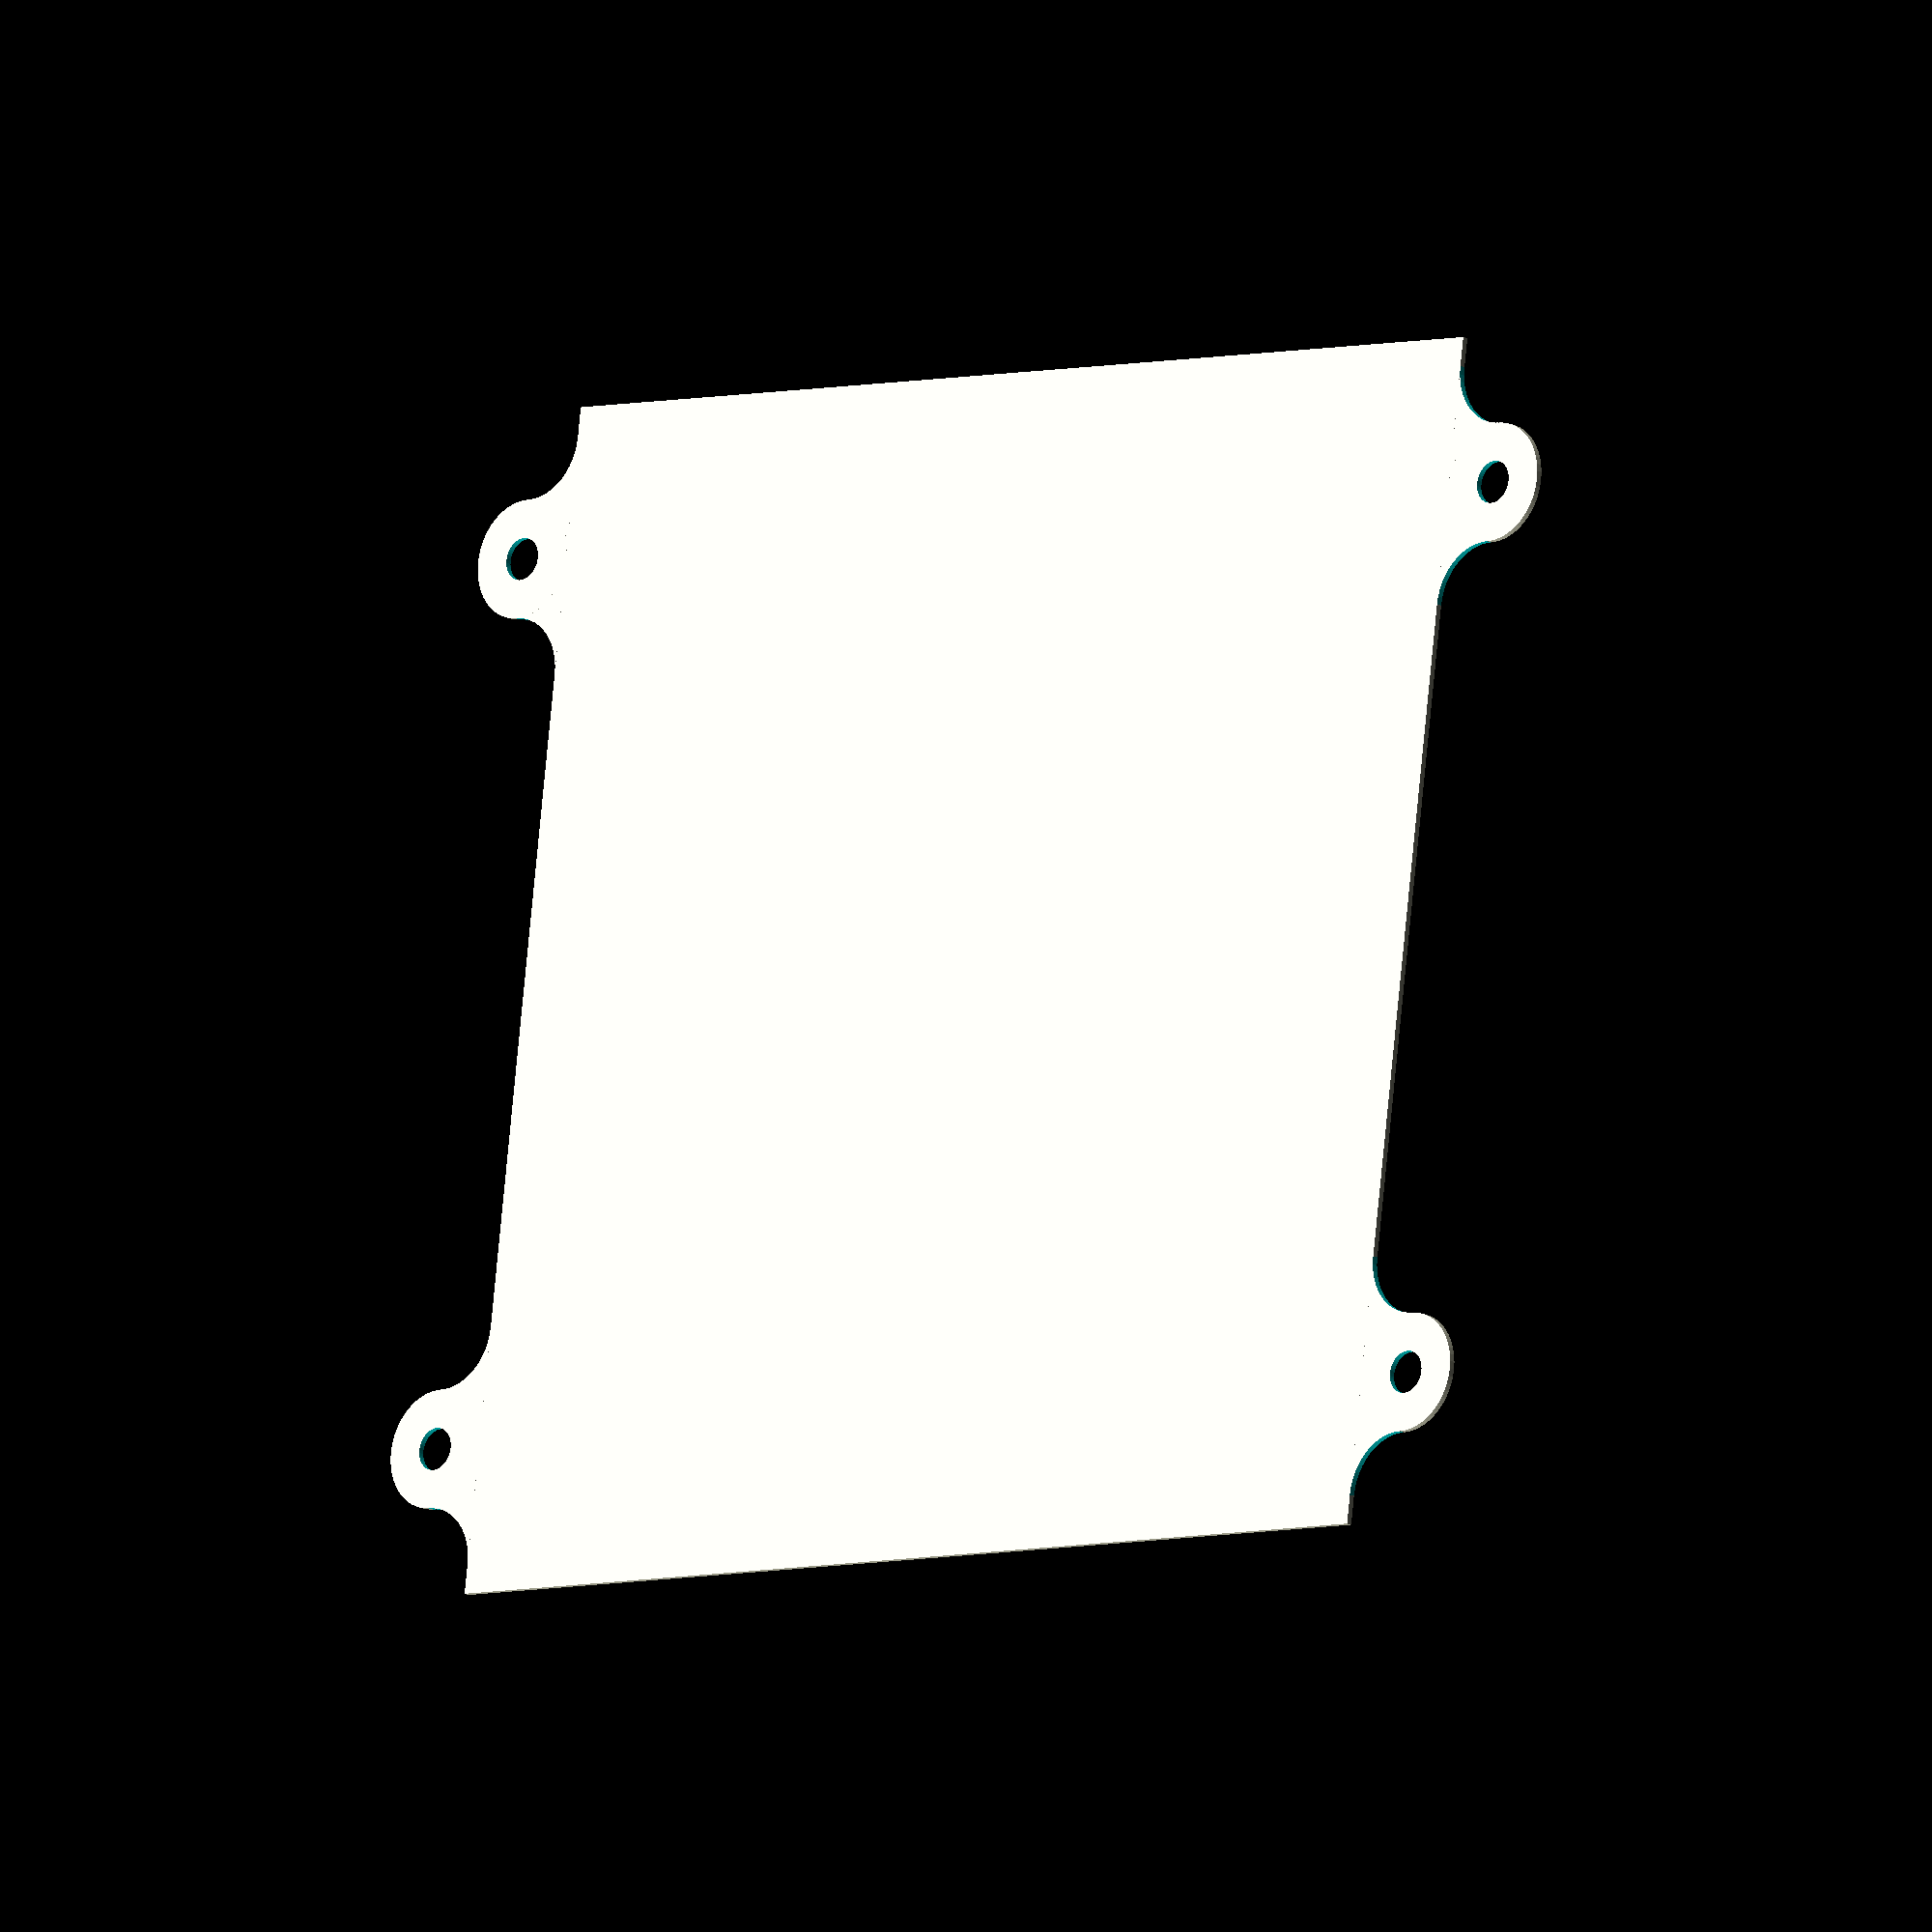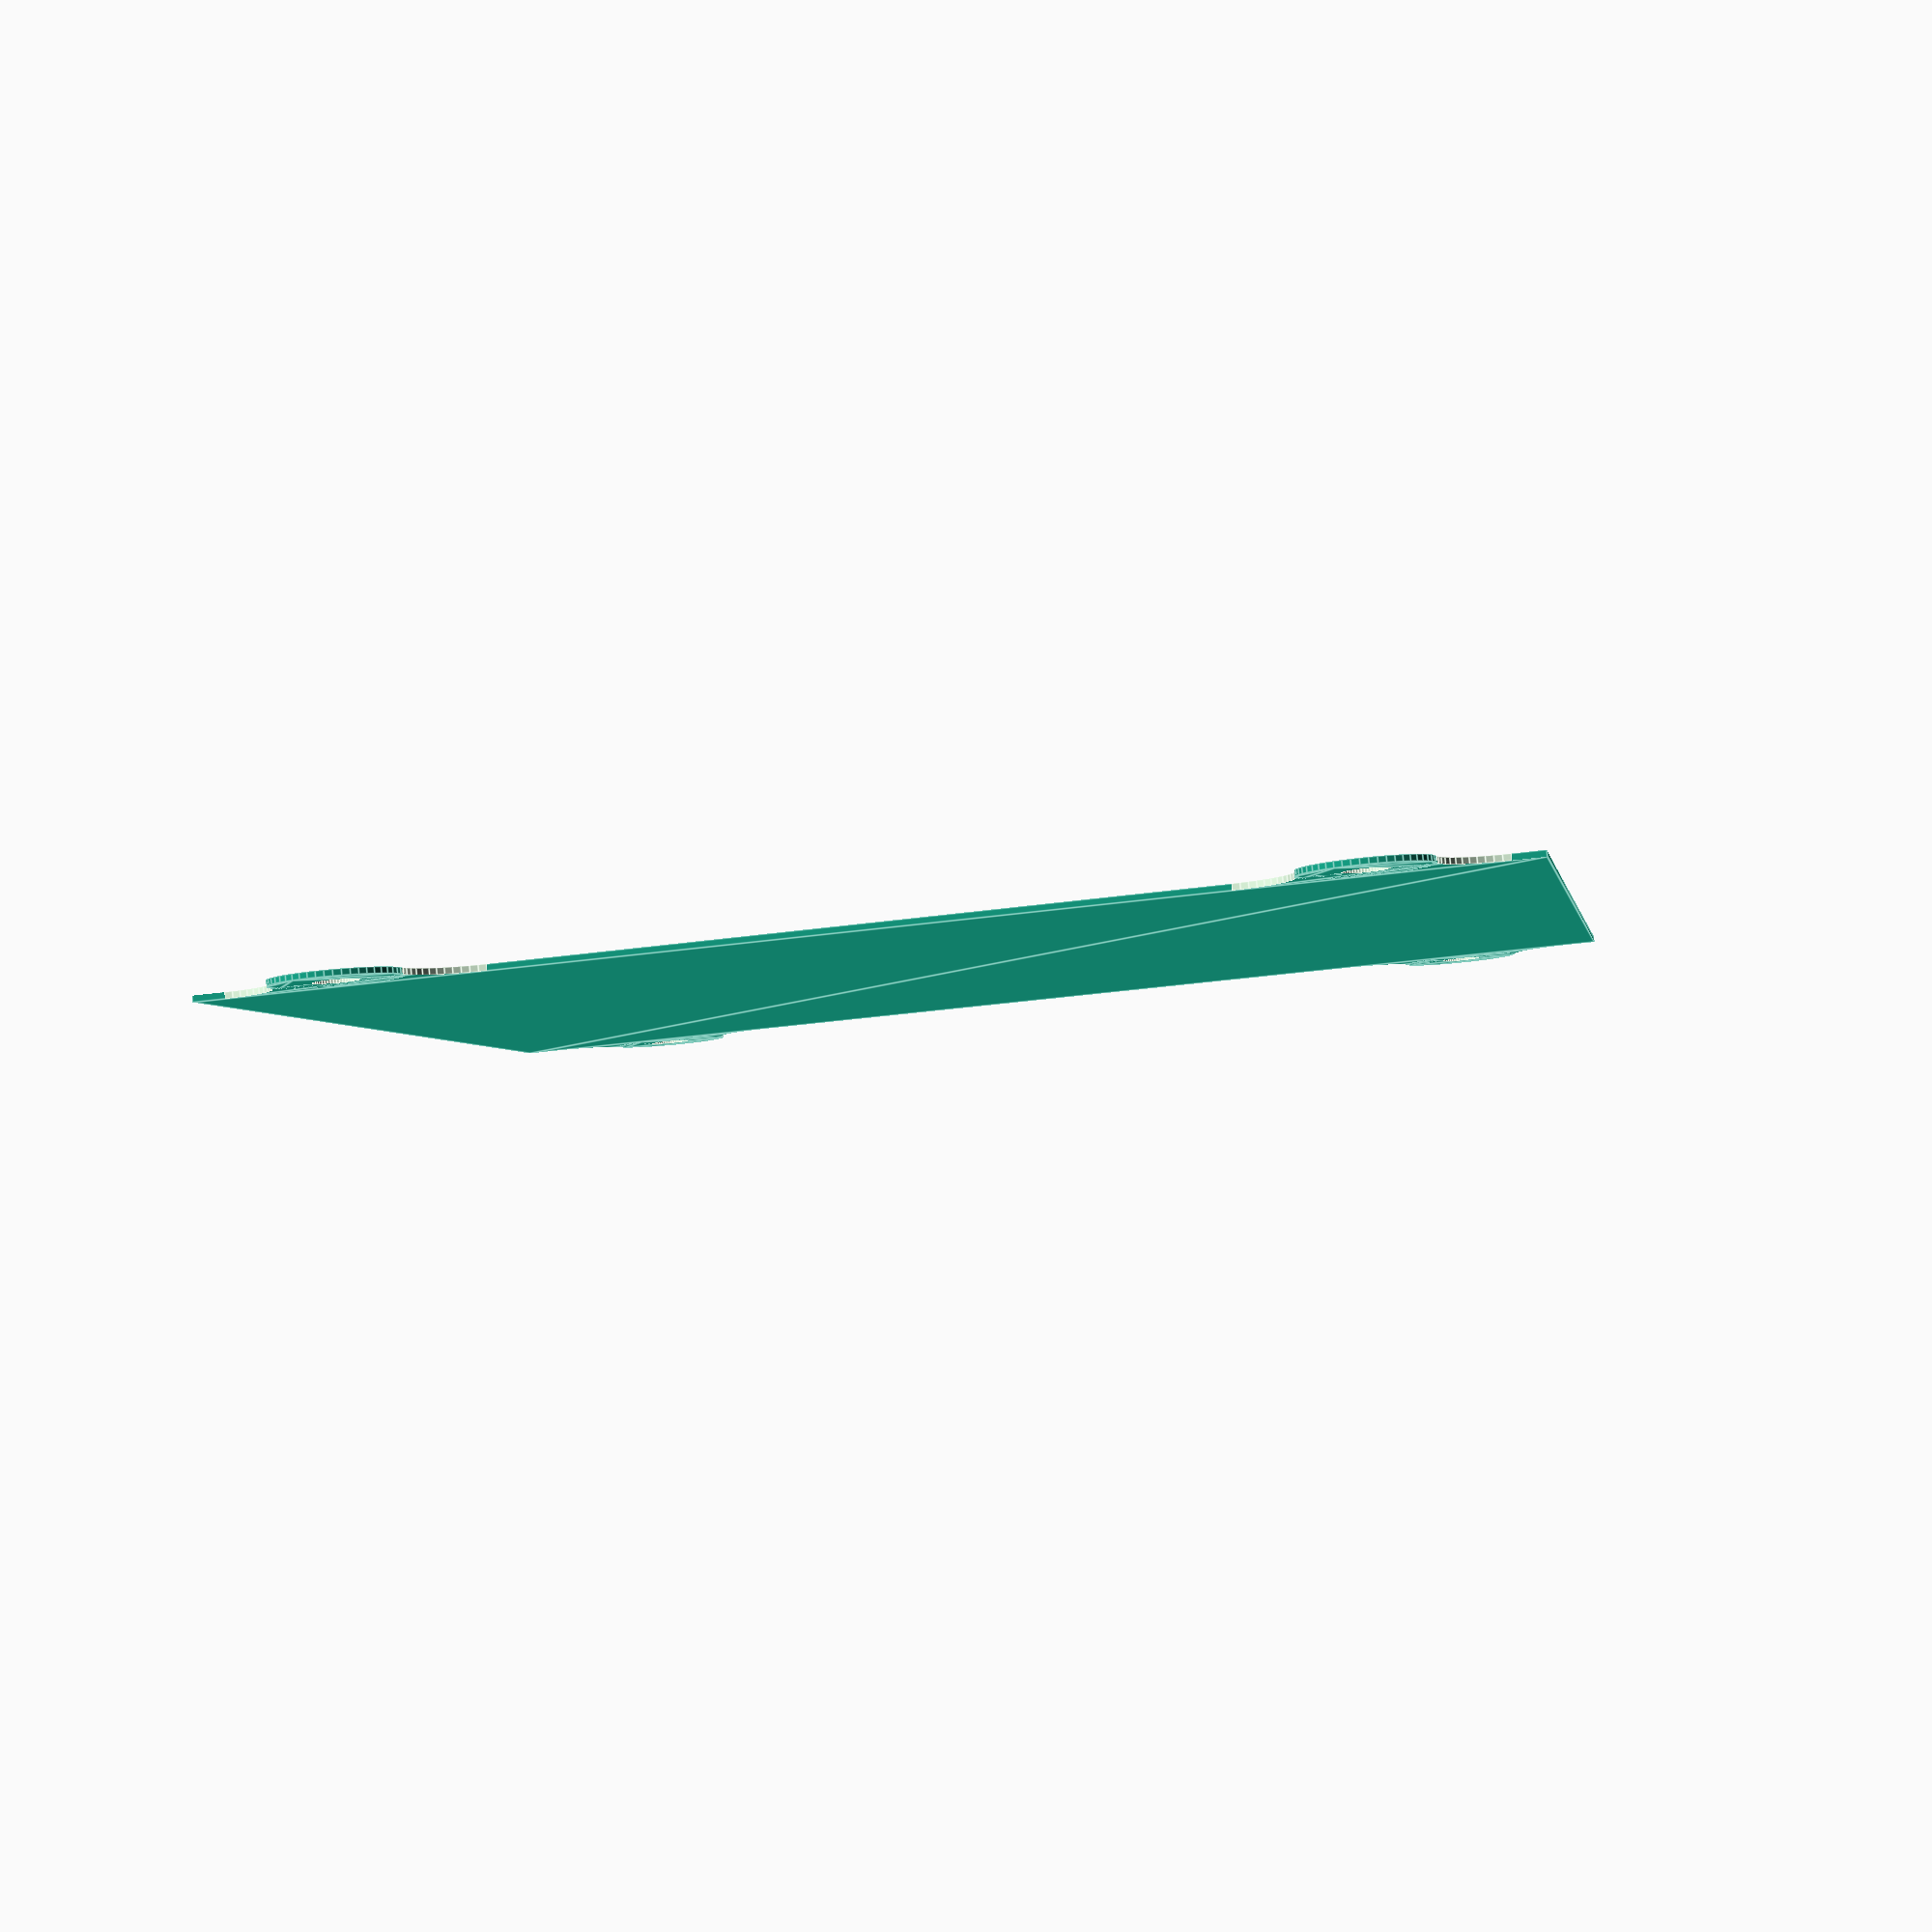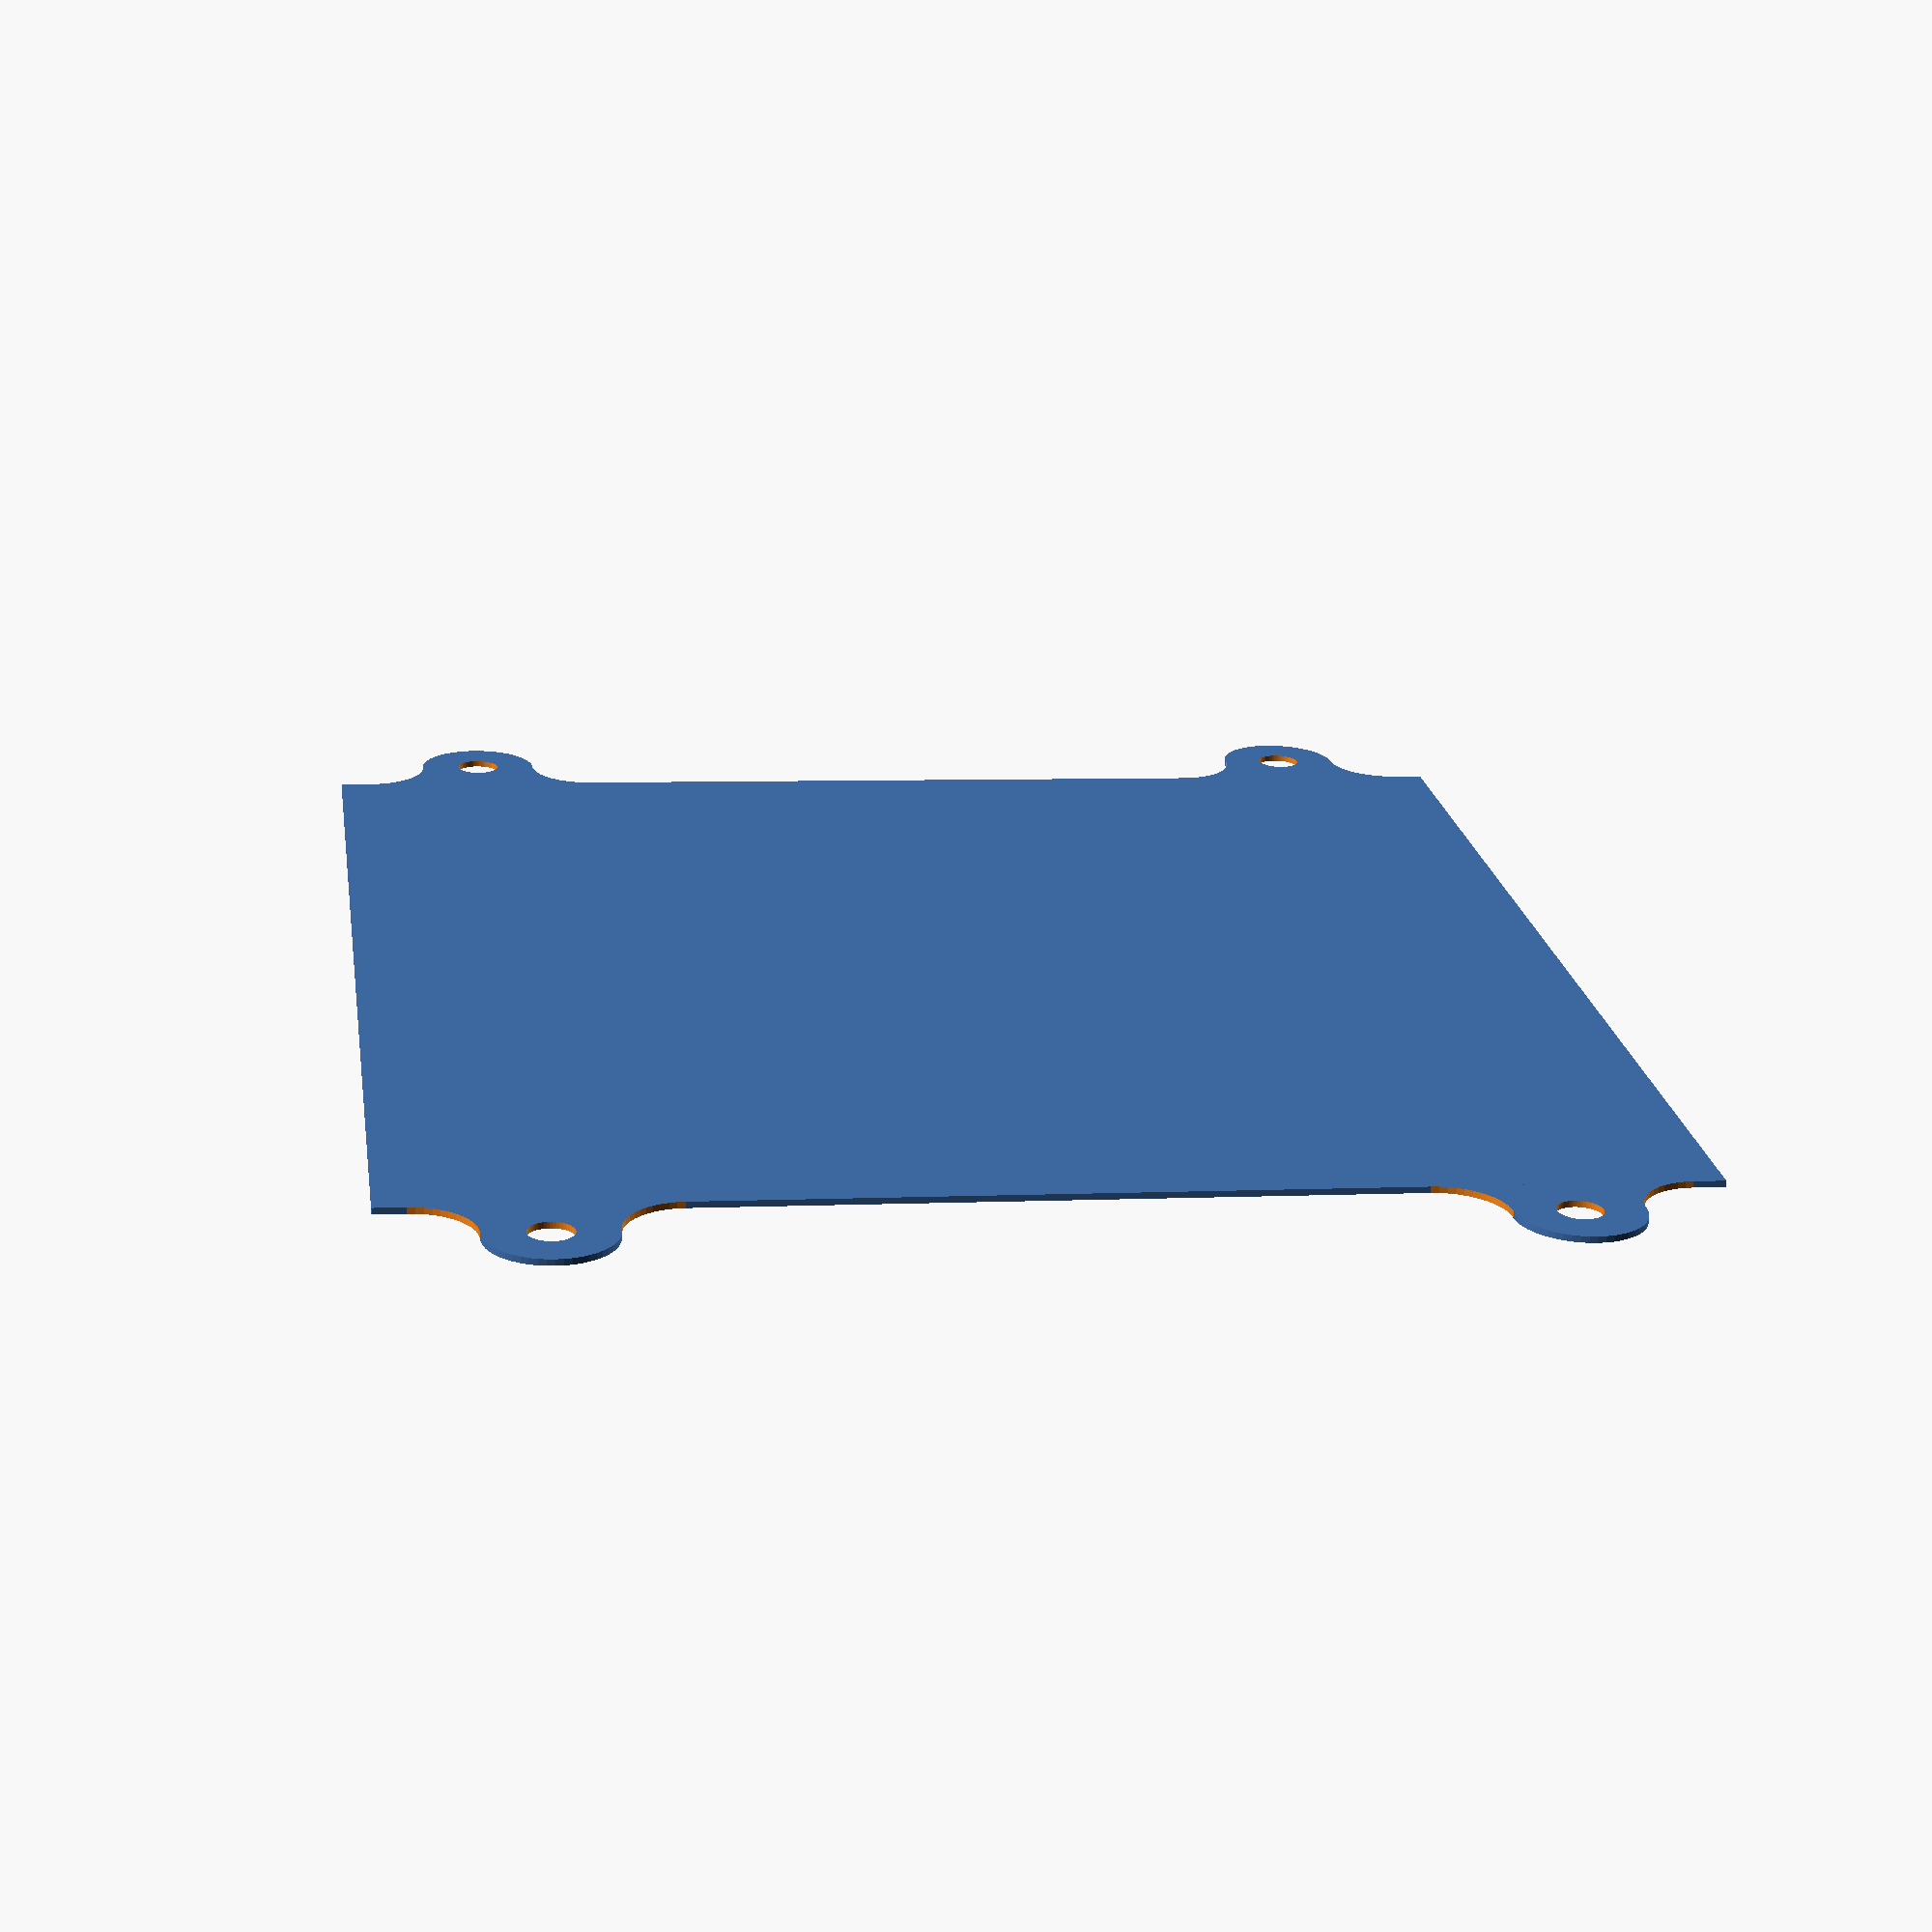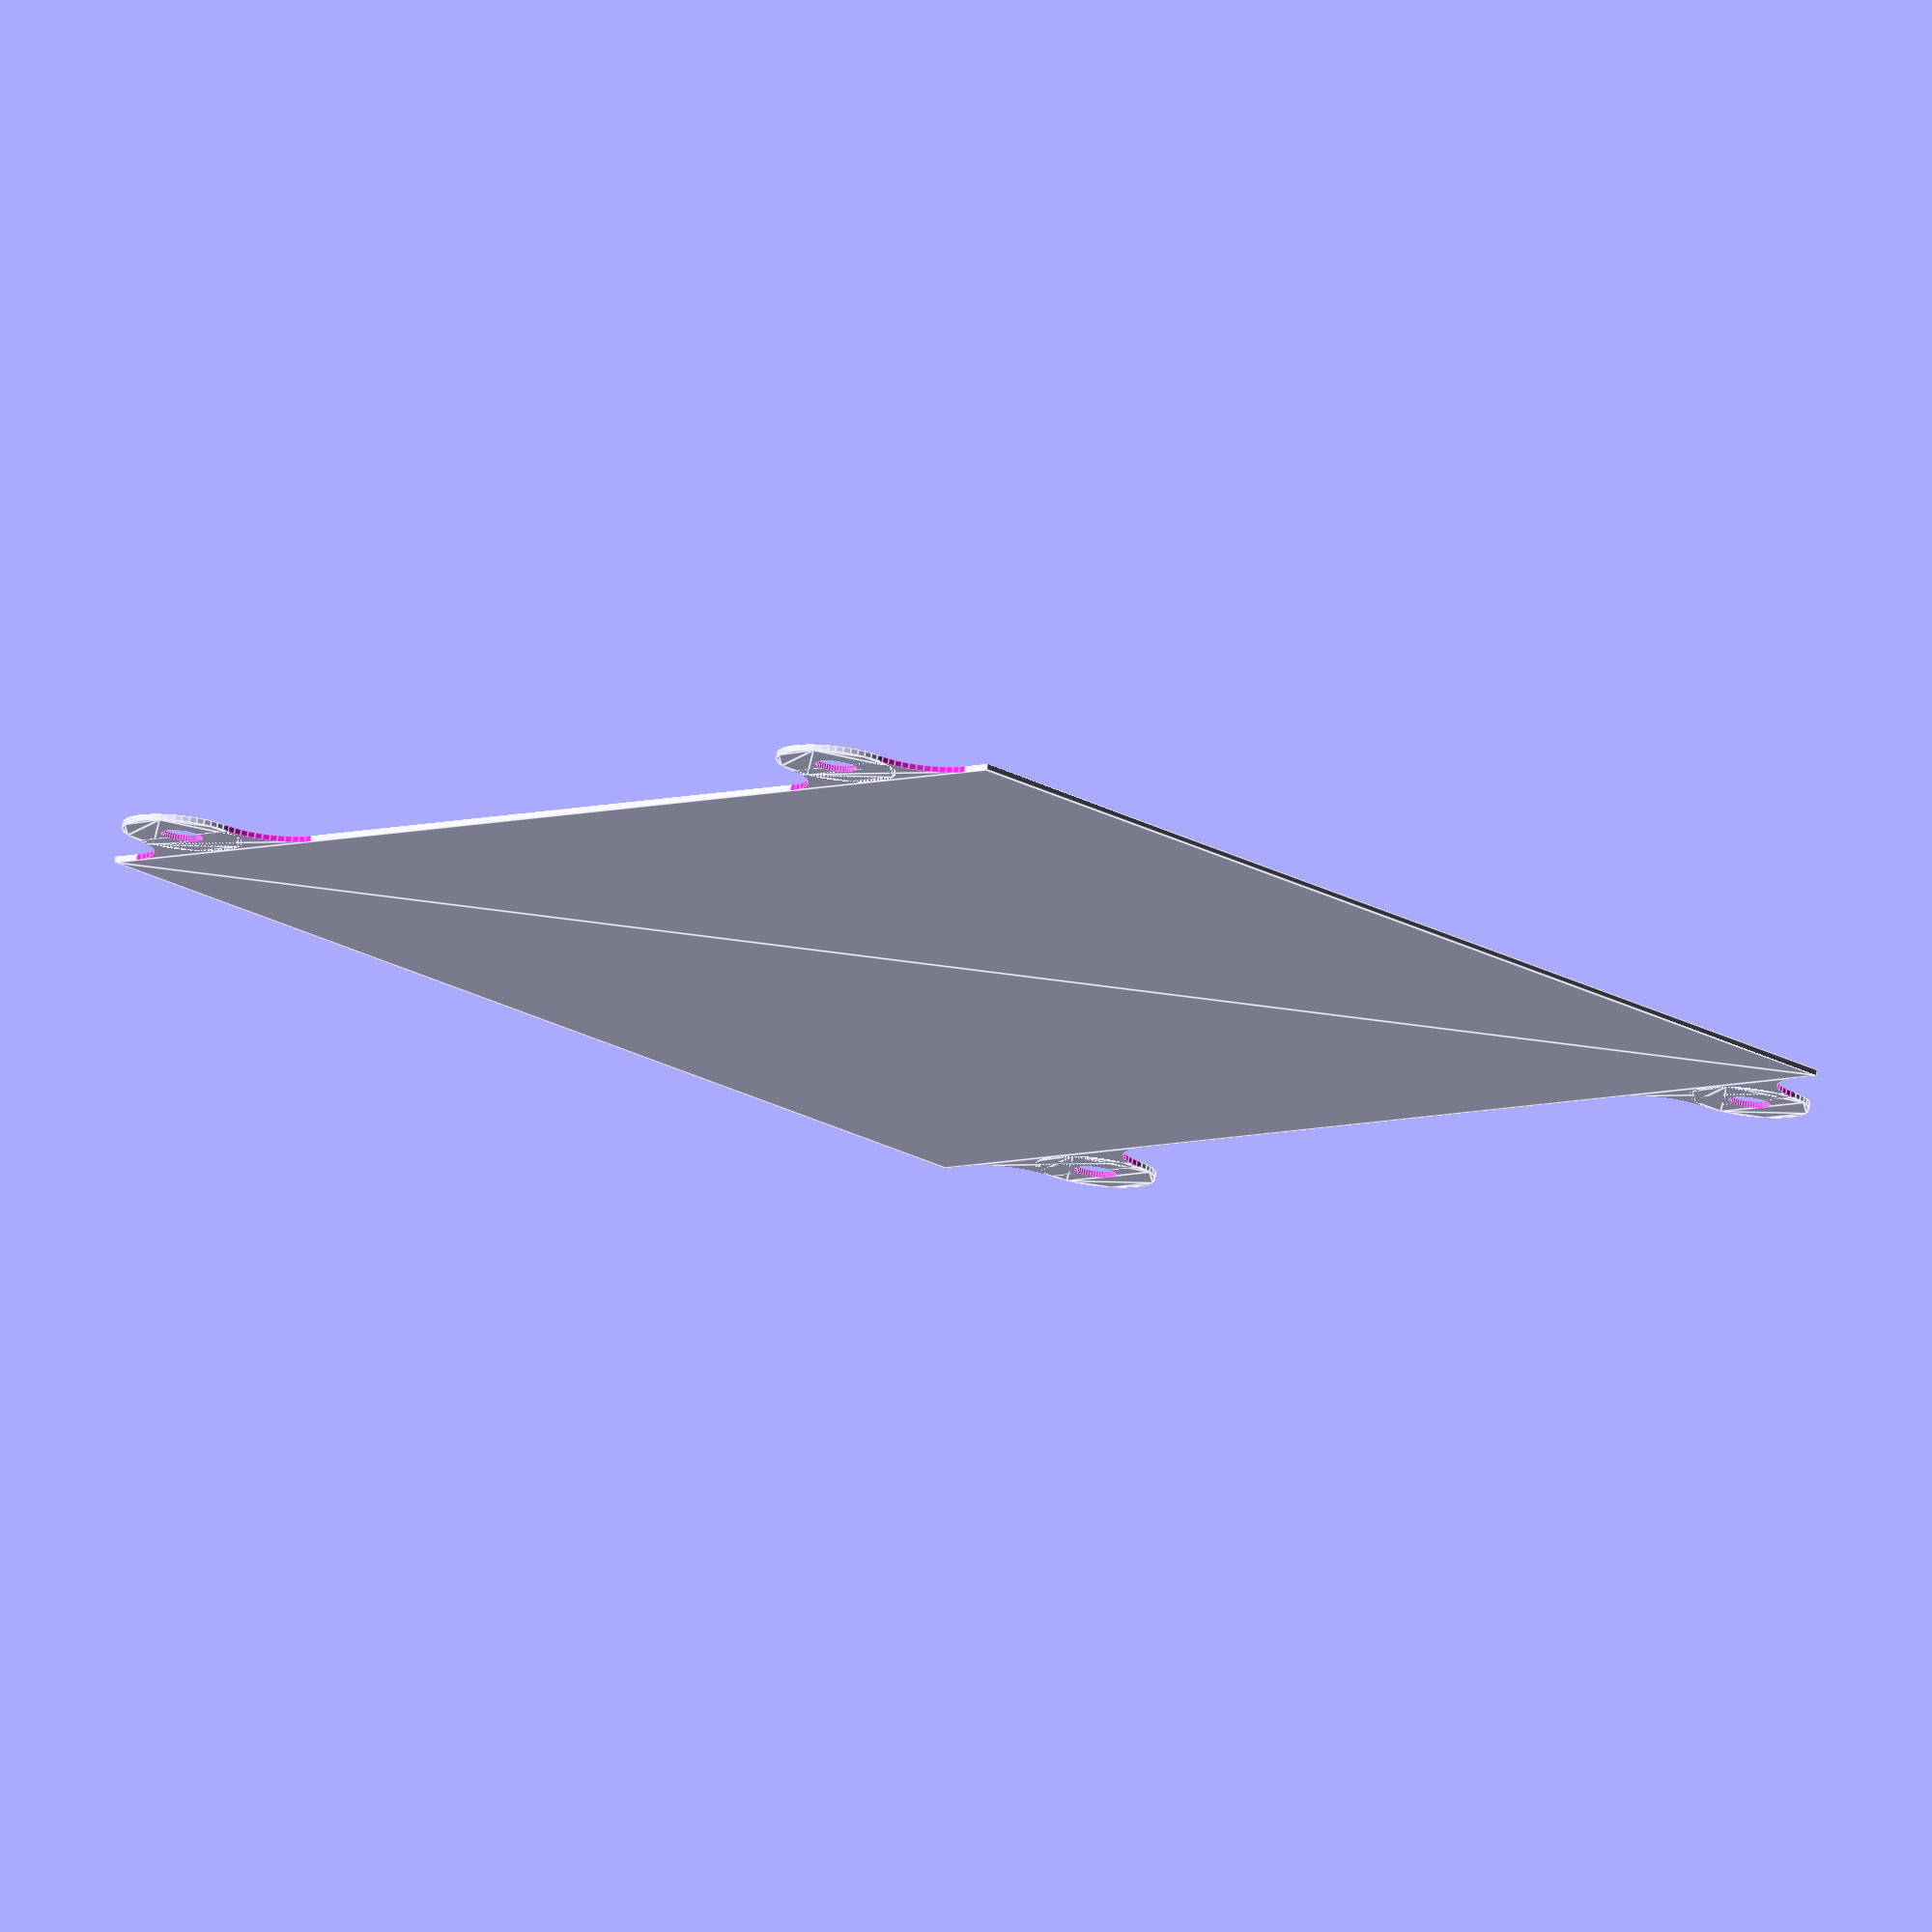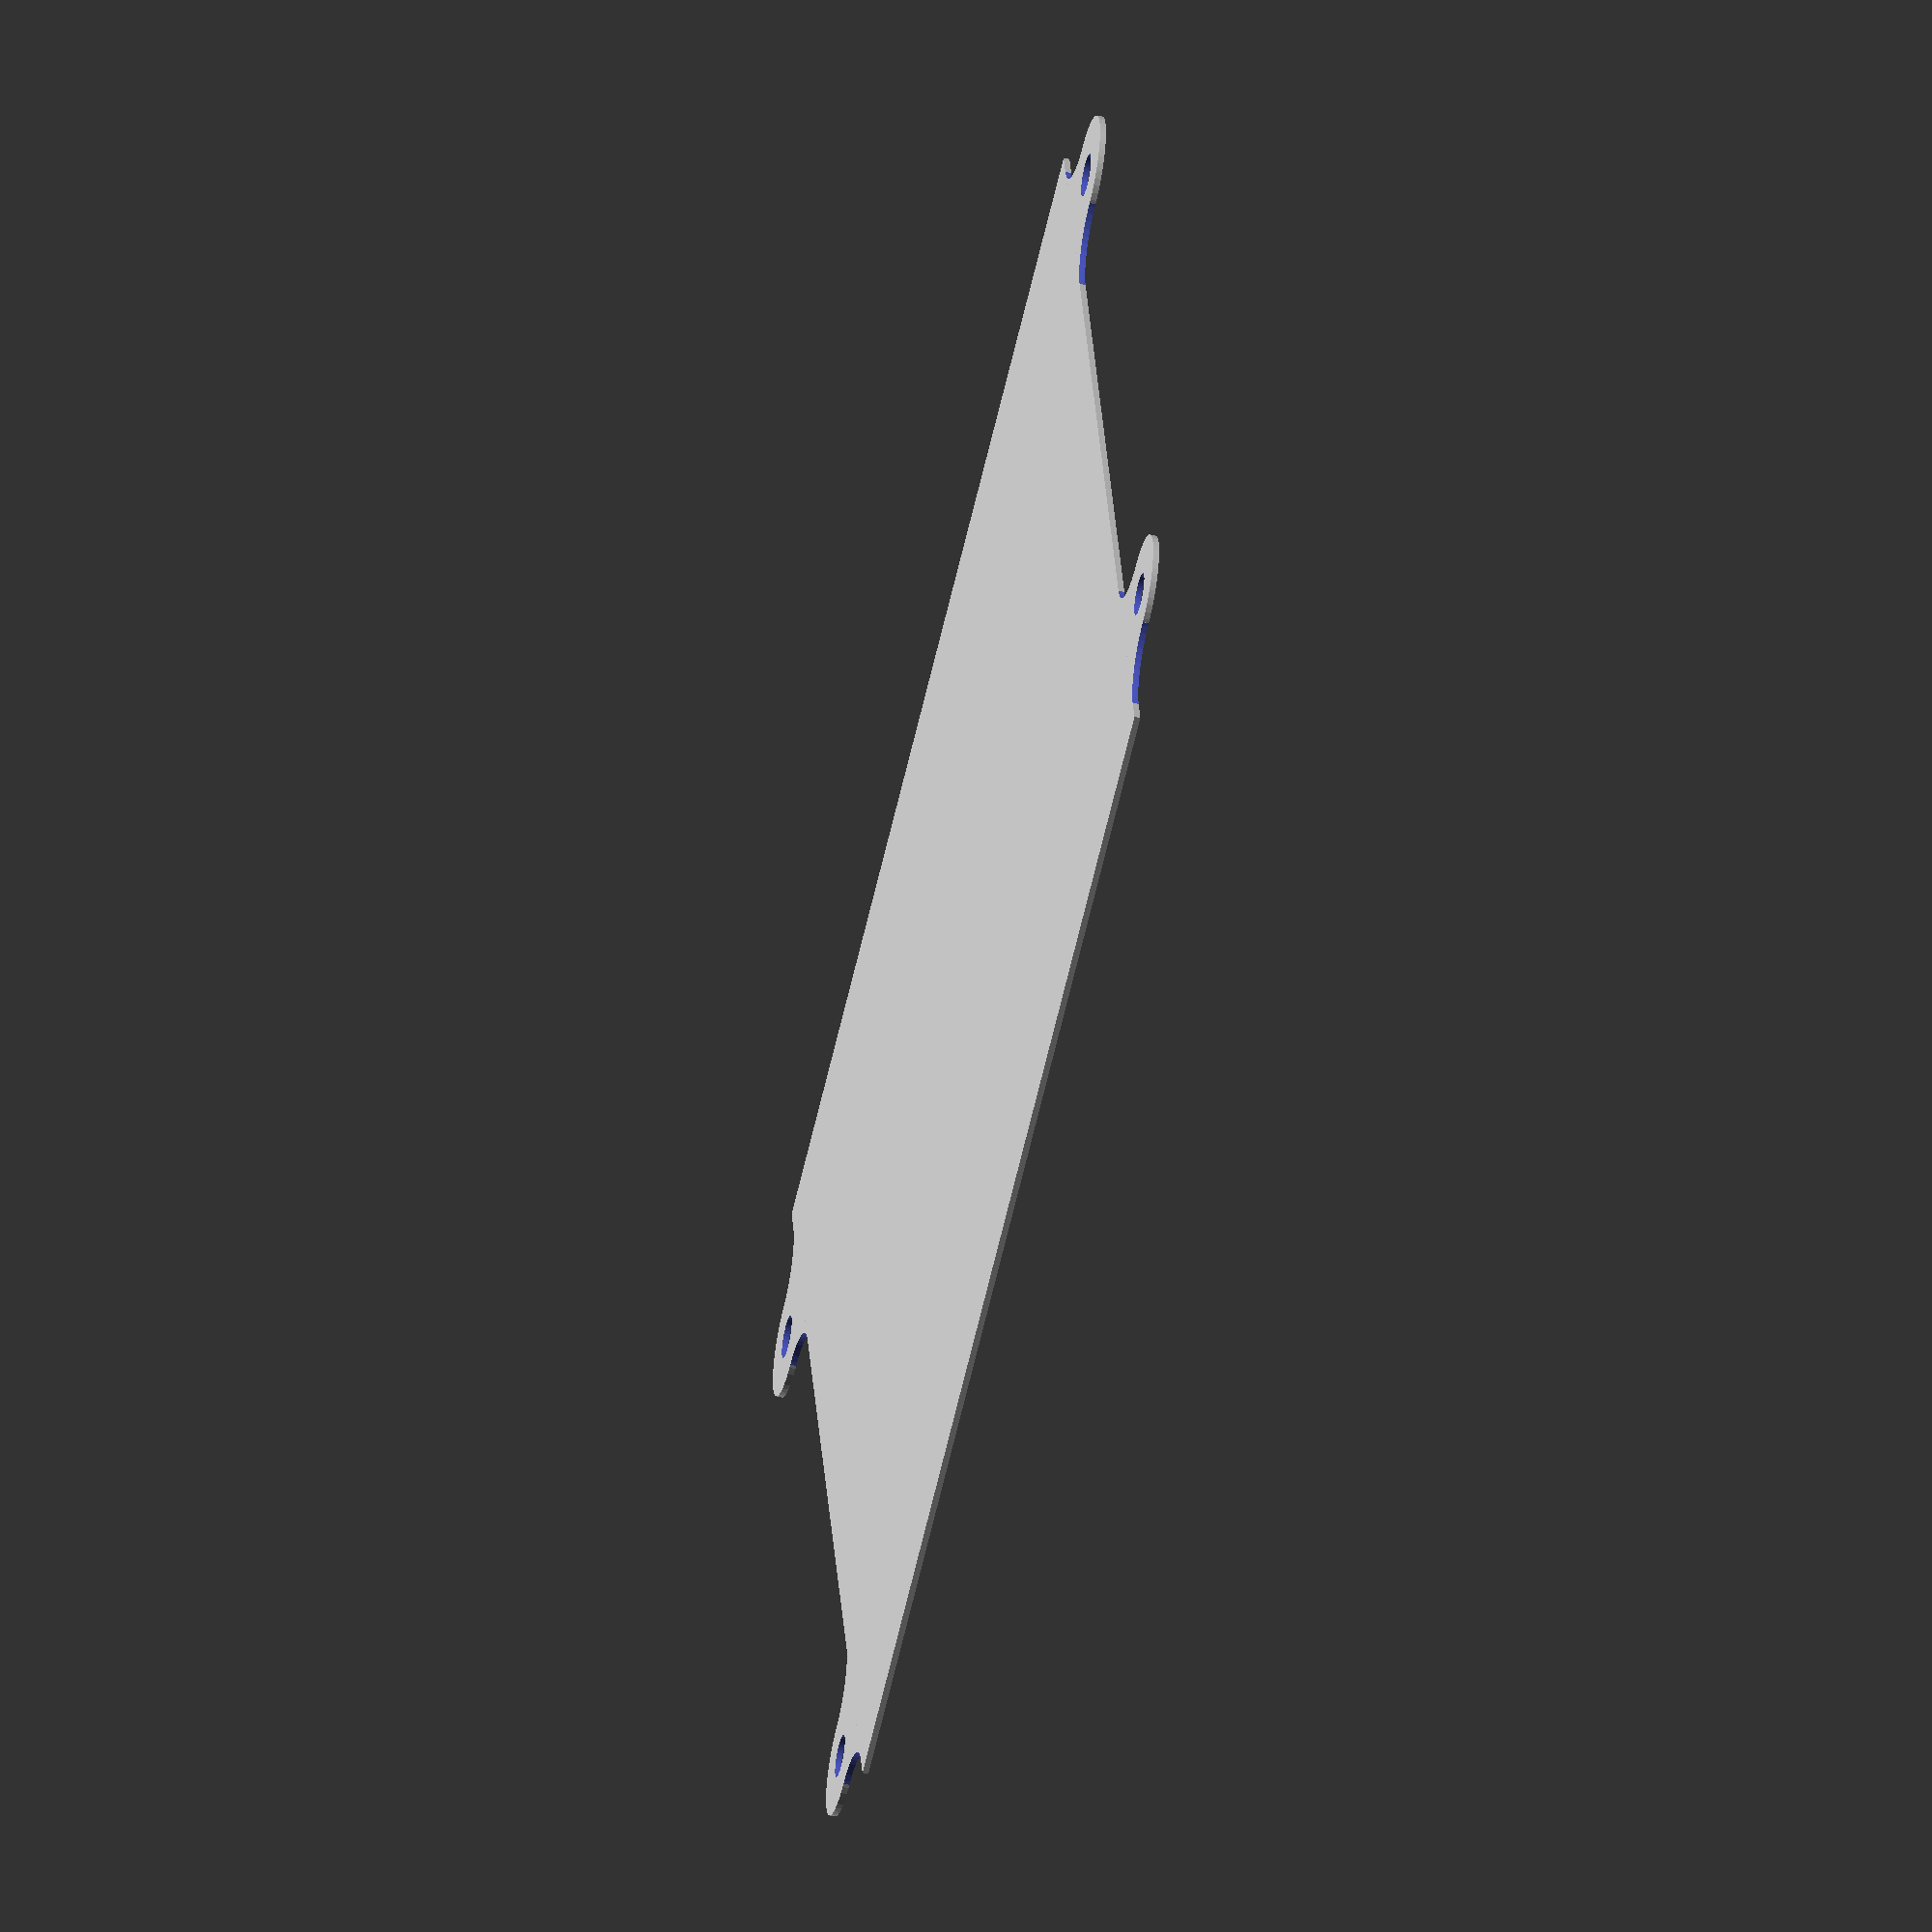
<openscad>
// -*- mode: c -*-
/* All distances are in mm. */

// Set output quality
$fn=50;


// -- - -- - -- - -- - -- - -- - -- - -- - -- - -- - -- - -- - -- - -- - -- - -- - -- - -- - -- - 
//                                      START RACK SPEC
// -- - -- - -- - -- - -- - -- - -- - -- - -- - -- - -- - -- - -- - -- - -- - -- - -- - -- - -- - 

// Frame dimensions;
// 300mm width, with 25mm framing on each side, mounting bolts at 12.5mm in.
// 50mm for each 1u, with bolts spaced centered every 12.5mm
rack_width=240.0;
rack_inner_width=220.0;
rack_inner_screw_width=205.0;
rack_height_per_u=50.0;
rack_frame_width=25.0;
rack_screw_x=10;
rack_screw_y_offset=10;
rack_screw_y=10.0;
rack_screw_radius=3.55; // M5?




// -- - -- - -- - -- - -- - -- - -- - -- - -- - -- - -- - -- - -- - -- - -- - -- - -- - -- - -- - 
//                                       END RACK SPEC
// -- - -- - -- - -- - -- - -- - -- - -- - -- - -- - -- - -- - -- - -- - -- - -- - -- - -- - -- - 

// -- - -- - -- - -- - -- - -- - -- - -- - -- - -- - -- - -- - -- - -- - -- - -- - -- - -- - -- - 
//                                      START PART SPEC
// -- - -- - -- - -- - -- - -- - -- - -- - -- - -- - -- - -- - -- - -- - -- - -- - -- - -- - -- - 

// Screw hole size (M4 size)
screw_hole_radius = 3;

// distance between edge and screw hole
screw_offset = 10;

// 20x4 LCD specs
lcd_screw_x = 93;
lcd_screw_y = 55;
lcd_screw_radius = 1.28; // M2.6?
lcd_screw_xstart = 2.5;
lcd_screw_ystart = 1.6;
lcd_screen_x = 97; // Spec said 98mm, my measurements say 97
lcd_screen_y = 40; // Spec said 42mm, my measurements say 40
lcd_screen_xstart = 0;
lcd_screen_ystart = 9;

// Rotary encoder specs HW-040
//re_board_x=18.5
//re_board_y=26
// Positions for TOP LEFT corner of PCB board
// This means some Y values should be negative in practice!!!
re_screw_x=0.6 + 1.5; // center screw hole
re_screw_y=-5;
re_screw2_x=0.6 + 1.5; // center screw hole
re_screw2_y=-19;
re_screw_radius=1.5; // M3, = 3mm diameter / 2
re_x=10;
re_y=10;
re_radius=3.5;

// Rotary encoder specs KY-040
//re2_board_x=18.0
//re2_board_y=26.0
// Positions for TOP LEFT corner of PCB board
// This means some Y values should be negative in practice!!!
//re2_screw_x=1.0 + 1.5; // center screw hole
re2_screw_x=0.0 + 1.5; // center screw hole

re2_screw_y=-4;
//re2_screw2_x=1.0 + 1.5; // center screw hole
re2_screw2_x=0.0 + 1.5; // center screw hole

re2_screw2_y=-21;
re2_screw_radius=1.5; // M3, = 3mm diameter / 2
re2_x=10;
re2_y=10;
re2_radius=3.5;

// Sodial Red Button specs
red_button_radius=8; // 7.5mm by spec, 7.8mm by measure with screw threads

// Locking toggle (8E2011)
// 1/4 inch diameter?
small_toggle_radius=(6.36 / 2);

// Seven Segment - 2 Digit
sstd_x=15.0;
sstd_y=13.5;

// Seven Segment - 4 Digit
ssfd_x=42.0;
ssfd_y=24.0;
ssfd_screw_x = 38.0;
ssfd_screw_y = 20.0;
ssfd_screw_radius = 1.2; // M2.4?
ssfd_screw_xstart = 1.0;
ssfd_screw_ystart = 2.0;
ssfd_screen_x = 30.2; // Spec said 98mm, my measurements say 97
ssfd_screen_y = 14.4; // Spec said 42mm, my measurements say 40
ssfd_screen_xstart = 6.4;
ssfd_screen_ystart = 5.2;
// ssfd_x=30.0; // 47mm for frame
// ssfd_y=14.0; // 19mm for frame

// Seven Segment - 8 Digit
// TODO: This needs to include mounting screws!!!
ssed_frame_x=82.4; // 82.4,15.2
ssed_frame_y=15.2;
// ssed_frame_offset=9.0;
ssed_screw_xstart=2.5;
ssed_screw_ystart=2.5;
ssed_screw_x=76.0;
ssed_screw_y=9.0;
ssed_screw_radius=1.8; // M3.6 -> M4 ?
ssed_screen_xstart=12.2;
ssed_screen_ystart=0.4;
ssed_screen_x=61.6;
ssed_screen_y=14.2;


// Arduino Nano Mount Spec
//
arnano_mount_screw_radius=1.5;
arnano_mount_xstart=2.0;
arnano_mount_ystart=2.0;
arnano_mount_x=40.0;
arnano_mount_y=0.0;



module render_rack_screw_hole(position){
    translate(position) {
        circle(rack_screw_radius);
    }
}

module render_rack_screw_holes(position){
    translate(position) {
        circle(rack_screw_radius);
    }
    translate([(position[0]+rack_inner_screw_width), position[1]]) {
        circle(rack_screw_radius);
    }
}

module render_sstd(position){
   translate(position) {
           square([sstd_x, sstd_y]);
   }
}

module render_ssfd(position){
    translate(position) {
       
       // Four screw holes
       translate([ssfd_screw_xstart, ssfd_screw_ystart]){
           circle(ssfd_screw_radius);
       }
       translate([(ssfd_screw_xstart + ssfd_screw_x), ssfd_screw_ystart]){
           circle(ssfd_screw_radius);
       }
       translate([(ssfd_screw_xstart + ssfd_screw_x), (ssfd_screw_ystart + ssfd_screw_y)]){
           circle(ssfd_screw_radius);
       }
       translate([ssfd_screw_xstart, (ssfd_screw_ystart + ssfd_screw_y)]){
           circle(ssfd_screw_radius);
       }
       
       // Render screen aread
       translate([ssfd_screen_xstart, ssfd_screen_ystart]){
           square([ssfd_screen_x, ssfd_screen_y]);
       }
   }
}

// TODO: This needs to include mounting screws!!!
module render_ssed(position){
   translate(position) {
       
       // Four screw holes
       translate([ssed_screw_xstart, ssed_screw_ystart]){
           circle(ssed_screw_radius);
       }
       translate([(ssed_screw_xstart + ssed_screw_x), ssed_screw_ystart]){
           circle(ssed_screw_radius);
       }
       translate([(ssed_screw_xstart + ssed_screw_x), (ssed_screw_ystart + ssed_screw_y)]){
           circle(ssed_screw_radius);
       }
       translate([ssed_screw_xstart, (ssed_screw_ystart + ssed_screw_y)]){
           circle(ssed_screw_radius);
       }
       
       // Render screen aread
       translate([ssed_screen_xstart, ssed_screen_ystart]){
           square([ssed_screen_x, ssed_screen_y]);
       }
   }
}

module render_circle(position, diameter) {
    translate(position) {
        circle( (diameter / 2) );
    }
}

module render_screw_hole(position){
    translate(position) {
        circle(screw_hole_radius);
    }
}

module render_lcd(position){
   translate(position) {
       // Four screw holes
       translate([lcd_screw_xstart, lcd_screw_ystart]){
           circle(lcd_screw_radius);
       }
       translate([(lcd_screw_xstart + lcd_screw_x), lcd_screw_ystart]){
           circle(lcd_screw_radius);
       }
       translate([(lcd_screw_xstart + lcd_screw_x), (lcd_screw_ystart + lcd_screw_y)]){
           circle(lcd_screw_radius);
       }
       translate([lcd_screw_xstart, (lcd_screw_ystart + lcd_screw_y)]){
           circle(lcd_screw_radius);
       }
       
       // Spot for display
       translate([lcd_screen_xstart,lcd_screen_ystart]){
           square([lcd_screen_x, lcd_screen_y]);
       }
   }
}

// Put position at center of RE dial - Model HW-040
module render_re(position){
    new_position = [(position[0] - re_x), 
                    (position[1] + re_y)];
    translate(new_position) {
        translate([re_screw_x, re_screw_y]) {
            circle(re_screw_radius);
        }
        translate([re_screw2_x, re_screw2_y]) {
            circle(re_screw_radius);
        }
        translate([re_x,-re_y]) {
            circle(re_radius);
        }
    }
}

// Put position at center of RE dial - Model KY-040
module render_re2(position){
    new_position = [(position[0] - re_x), 
                    (position[1] + re_y)];
    translate(new_position) {
        translate([re2_screw_x, re2_screw_y]) {
            circle(re2_screw_radius);
        }
        translate([re2_screw2_x, re2_screw2_y]) {
            circle(re2_screw_radius);
        }
        translate([re2_x,-re2_y]) {
            circle(re2_radius);
        }
    }
}

module render_red_button(position){
    translate(position) {
        circle(red_button_radius);
    }
}

module render_small_toggle (position){
    translate(position) {
        circle(small_toggle_radius);
    }
}

// Provide LED diameter as well
module render_led (position, diameter){
    translate(position) {
        circle( (diameter / 2) );
    }
}

module render_rot_switch(position){    
    translate([position[0], (position[1] + 12.5)]){
        square([3, 1.3] ,center=true);
    }
    render_circle(position, 8.9); 
}

module render_arduino_nano_mount(pos){
    translate(pos){
        translate([arnano_mount_xstart, arnano_mount_ystart]){
            circle(arnano_mount_screw_radius);
        }
        translate([(arnano_mount_xstart+arnano_mount_x), (arnano_mount_ystart+arnano_mount_y)]){
            circle(arnano_mount_screw_radius);
        }
    }
}

module render_arduino_nano_mount_vertical(pos){
    translate(pos){
        translate([arnano_mount_xstart, arnano_mount_ystart]){
            circle(arnano_mount_screw_radius);
        }
        translate([(arnano_mount_xstart+arnano_mount_y), (arnano_mount_ystart+arnano_mount_x)]){
            circle(arnano_mount_screw_radius);
        }
    }
}

// / / / / / / / / / / / / / / / /
//   Manufactoring Tests
// / / / / / / / / / / / / / / / /

module test_rot_switch(pos){
    dims=[15,24];
    
    translate(pos) {
        difference() {
            square(dims,center=false);            
            render_rot_switch([7,7]);
        }
    }
}

module test_led(pos){
    dims=[20,10];
    
    translate(pos) {
        difference() {
            square(dims,center=false);            
            render_led([4,5], 2);
            render_led([9,5], 3);
            render_led([15,5], 5);
        }
    }
}

module test_small_toggle(pos){
    dims=[10,10];
    
    translate(pos) {
        difference() {
            square(dims,center=false);            
            render_small_toggle([5,5]);
        }
    }
}

module test_red_button(pos){
    dims=[20,20];
    
    translate(pos) {
        difference() {
            square(dims,center=false);            
            render_red_button([10,10]);
        }
    }
}

module test_re(pos){
    dims=[18,26];
    
    translate(pos) {
        difference() {
            square(dims,center=false);            
            render_re([12,15]);
        }
    }
}

module test_re2(pos){
    dims=[19,26];
    
    translate(pos) {
        difference() {
            square(dims,center=false);            
            render_re2([11,14]);
        }
    }
}

module test_lcd(pos){
    dims=[102,65];
    
    translate(pos) {
        difference() {
            square(dims,center=false);            
            render_lcd([2,2]);
        }
    }
}

module test_sstd(pos){
    dims=[20,20];
    
    translate(pos) {
        difference() {
            square(dims,center=false);            
            render_sstd([2,2]);
        }
    }
}

module test_ssfd(pos){
    dims=[ssfd_x+6,ssfd_y+6];
    
    translate(pos) {
        difference() {
            square(dims,center=false);            
            render_ssfd([3,3]);
        }
    }
}

module test_ssed(pos){
    dims=[82.4,19.2];
    
    translate(pos) {
        difference() {
            square(dims,center=false);            
            render_ssed([0,2]);
        }
    }
}

module test_rack(pos){
    dims=[14,14];
    
    translate(pos) {
        difference() {
            square(dims,center=false);
            render_rack_screw_hole([7,7]);
        }
    }
    
}

module test_arduino_nano_mount(pos){
    dims=[46,6];
    
    translate(pos) {
        difference() {
            square(dims,center=false);
            render_arduino_nano_mount([1,1]);
        }
    }   
}



// -- - -- - -- - -- - -- - -- - -- - -- - -- - -- - -- - -- - -- - -- - -- - -- - -- - -- - -- - 
//                                       END PART SPEC
// -- - -- - -- - -- - -- - -- - -- - -- - -- - -- - -- - -- - -- - -- - -- - -- - -- - -- - -- - 


// Pin Count
// 
// LEFT [6]
// Temp Disp 2-P
// Humid Disp 1-P
// CO2 Disp 1-P
// CO2 Sensor 1-P
// Temp/Hum Sensor 1-P

// RIGHT [13]
// Wanted Temp Disp 2-P
// Rotary Encoder 2-P
// AC On/Off 1-P
// Lights On/Off 1-P
// Rotary Switch 5-P
// IR Light 1-P
// IR Recv  1-P

module render_panel_env(pos, console_u){
  dims=[rack_width, (rack_height_per_u * console_u)];
    
  translate(pos) {
    difference() {
    square(dims ,center=false);

    // Render rack holes
    render_rack_screw_holes([rack_screw_x, rack_screw_y_offset]);
    render_rack_screw_holes([rack_screw_x, (rack_screw_y_offset+(3*rack_screw_y))]);
    //for(screw_y=[rack_screw_y_offset:rack_screw_y:dims[1]]) {
    //    render_rack_screw_hole([rack_screw_x, screw_y]);
    //    render_rack_screw_hole([(dims[0] - rack_screw_x), screw_y]);                
    //}

    column2_offset=55;
    led_size=3.0;
    led_offset_x=rack_frame_width+9;
    led_offset_x2=led_offset_x+column2_offset; 
    column_offset_x=(rack_frame_width+20) - ssfd_screen_xstart;
    column_offset_x2=column_offset_x+column2_offset;
    column_offset_y=8;
    column_spacing=30;
    
    // Render Displays
    render_ssfd([column_offset_x, (dims[1] - (ssfd_y + column_offset_y + (column_spacing * 0)))]); // Temp
    render_ssfd([column_offset_x, (dims[1] - (ssfd_y + column_offset_y + (column_spacing * 1)))]); // Humid
    // render_ssfd([column_offset_x2, (dims[1] - (sstd_y + column_offset_y + (column_spacing * 0)))]); // CO2
    render_ssfd([column_offset_x, (dims[1] - (ssfd_y + column_offset_y + (column_spacing * 2)))]); // CO2
    // render_ssfd() // HEAT INDEX!!!!!!!!!!!!!

    //render_ssfd([column_offset_x2, (dims[1] - (ssfd_y + column_offset_y + (column_spacing * 1)))]); // Index    
    
    // Render Arduino Nano mount brack
    render_arduino_nano_mount([105, 48]);

    // Render warning lights
    render_led([led_offset_x, (dims[1] - ((ssfd_y/2) + column_offset_y + (column_spacing * 0)))], led_size);   
    render_led([led_offset_x, (dims[1] - ((ssfd_y/2) + column_offset_y + (column_spacing * 1)))], led_size);
    render_led([led_offset_x, (dims[1] - ((ssfd_y/2) + column_offset_y + (column_spacing * 2)))], led_size);    
    
    
    // render_led([led_offset_x2, (dims[1] - ((sstd_y/2) + column_offset_y + (column_spacing * 0)))], 3.0);
    // render_led([led_offset_x2, (dims[1] - ((sstd_y/2) + column_offset_y + (column_spacing * 1)))], 3.0);
    
    
    
    // For AC section
    //
    ac_column_offset_x=125 + column_offset_x;
    ac_column_offset_y=10;
    ac_top_row_control_offset=11;
    ac_row_offset_y=60;
    ac_right_column_offset_y=90;

    render_ssfd([((ac_column_offset_x - ssfd_screen_xstart) + 0) , (dims[1] - (ssfd_y + ac_column_offset_y))]); // AC Temp Display
    render_re([(ac_column_offset_x + 60), (dims[1] - (ac_column_offset_y + ac_top_row_control_offset))]); // AC Temp Control
    render_small_toggle([(ac_column_offset_x + ac_right_column_offset_y), (dims[1] - (ac_column_offset_y + ac_top_row_control_offset))]); // AC On/Off
    render_rot_switch([(ac_column_offset_x + 35), (dims[1] - (ac_column_offset_y + ac_row_offset_y))]); // A/C Mode
    render_small_toggle([(ac_column_offset_x + ac_right_column_offset_y), (dims[1] - (ac_column_offset_y + ac_row_offset_y))]); // Light Switch
    
    // Render Status LED's
    ac_led_y_offset=36.5;
    ac_led_x_offset=-10.0;
    ac_led_gap=10.0;
    render_led([(ac_column_offset_x + ac_right_column_offset_y+ ac_led_x_offset + (ac_led_gap*0)), (dims[1] - (ac_column_offset_y + ac_led_y_offset))], 3.0);
    render_led([(ac_column_offset_x + ac_right_column_offset_y+ ac_led_x_offset + (ac_led_gap*1)), (dims[1] - (ac_column_offset_y + ac_led_y_offset))], 3.0);
    render_led([(ac_column_offset_x + ac_right_column_offset_y+ ac_led_x_offset + (ac_led_gap*2)), (dims[1] - (ac_column_offset_y + ac_led_y_offset))], 3.0);
}
}  
}

module render_panel_snd(pos, console_u){
  dims=[rack_width, (rack_height_per_u * console_u)];
    
  translate(pos) {
    difference() {
    square(dims ,center=false);
           
    // Render rack holes
    render_rack_screw_holes([rack_screw_x, rack_screw_y_offset]);
    render_rack_screw_holes([rack_screw_x, (rack_screw_y_offset+(3*rack_screw_y))]);
    //for(screw_y=[rack_screw_y_offset:rack_screw_y:dims[1]]) {
    //    render_rack_screw_hole([rack_screw_x, screw_y]);
    //    render_rack_screw_hole([(dims[0] - rack_screw_x), screw_y]);                
    //}
    
    lcd_offset_x=rack_frame_width+10;
    render_lcd([lcd_offset_x, 20]);
    
    pt_col_one_x=160;
    pt_row_y=70;
    pt_gap_size=30;
    
    
    render_re([(pt_col_one_x+(pt_gap_size*0)), pt_row_y]);
    render_re([(pt_col_one_x+(pt_gap_size*1)), pt_row_y]);
    render_red_button([(pt_col_one_x+(pt_gap_size*2)), pt_row_y]);
    render_led([(pt_col_one_x+(pt_gap_size*2)+25.0), pt_row_y], 5.0);
    
    
    // Render Arduino Nano mount brack
    render_arduino_nano_mount([210, 30]);
    
    //render_red_button([(pt_col_one_x+(pt_gap_size*3)), pt_row_y]);
    
}}}



module render_panel_time(pos, console_u){
  dims=[rack_width, (rack_height_per_u * console_u)];
    
  translate(pos) {
    difference() {
    square(dims ,center=false);
           
    // Render rack holes
    render_rack_screw_holes([rack_screw_x, rack_screw_y_offset]);
    render_rack_screw_holes([rack_screw_x, (rack_screw_y_offset+(7*rack_screw_y))]);
    //for(screw_y=[rack_screw_y_offset:rack_screw_y:dims[1]]) {
    //    render_rack_screw_hole([rack_screw_x, screw_y]);
    //    render_rack_screw_hole([(dims[0] - rack_screw_x), screw_y]);                
    //}
    
    // Render main section
    main_col_offset_x=rack_frame_width+10;
    main_row_offset_y=dims[1]-30;
    
    led_base=2.0;
    led_gap=8.0;
    led_y_offset=12.5;
    led_x=22.5;
    // render_led([(main_col_offset_x+led_x), (main_row_offset_y-(led_base+(led_gap*0)))], 5.0);
    // render_led([(main_col_offset_x+led_x), (main_row_offset_y-(led_base+(led_gap*1)))], 5.0);
    // render_led([(main_col_offset_x+led_x), (main_row_offset_y-(led_base+(led_gap*2)))], 5.0);
    
    render_led([(main_col_offset_x+led_x+(led_gap*0)), (main_row_offset_y+led_y_offset)], 5.0);
    render_led([(main_col_offset_x+led_x+(led_gap*1)), (main_row_offset_y+led_y_offset)], 5.0);
    render_led([(main_col_offset_x+led_x+(led_gap*2)), (main_row_offset_y+led_y_offset)], 5.0);
    
    
    render_ssfd([(main_col_offset_x+10.0), (main_row_offset_y-22.0)]);
    // render_lcd([(main_col_offset_x+115.0), (main_row_offset_y-40.0)]);
    render_re([(main_col_offset_x+85.0), (main_row_offset_y-9.5)]);
    
    // Render Arduino Nano mount brack
    // render_arduino_nano_mount_vertical([206.0, (main_row_offset_y-125.0)]);
    render_arduino_nano_mount([(main_col_offset_x+115.0+10.0), (main_row_offset_y-20.0)]);
    
    // Render Alarm holes
    tarm_section_x_start=(main_col_offset_x+115.+90.0);
    tarm_section_y_start=(main_row_offset_y-20.0);
    tarm_hole_size=1.0;
    tarm_gap=1.5;
    tarm_grid_size=3;
    
    for(tarm_x=[tarm_section_x_start:tarm_gap:(tarm_section_x_start+(tarm_gap*tarm_grid_size))]) {
        for(tarm_y=[tarm_section_y_start:tarm_gap:(tarm_section_y_start+(tarm_gap*tarm_grid_size))]) {
            render_led([tarm_x, tarm_y], tarm_hole_size);
        }
    }
    // render_led([(tarm_section_x_start+(tarm_gap*0)),(tarm_section_y_start+(tarm_gap*0))], tarm_hole_size);
    
    
    // Render sub-section
    sub_col_offset_x=rack_frame_width+15;
    sub_col_y_start=30;
    sub_col_y_gap=40;
    for(i=[0,1,2]) {
        row_y=sub_col_y_start+(sub_col_y_gap*i);
        //render_small_toggle([(sub_col_offset_x+(sc_x_gap*0)), row_y]);
        sc_x_gap=15.0;
        sc_fudge_gap=13.0;
        render_ssed([(sub_col_offset_x+(sc_x_gap*0)), (row_y-7.5)]);
        //render_re([(sub_col_offset_x+ssed_frame_x+sc_fudge_gap+(sc_x_gap*1)+10), row_y]);
        render_red_button([(sub_col_offset_x+ssed_frame_x+sc_fudge_gap+(sc_x_gap*1)+10), row_y]);
        render_small_toggle([(sub_col_offset_x+ssed_frame_x+sc_fudge_gap+(sc_x_gap*2)+30), row_y]);
        render_small_toggle([(sub_col_offset_x+ssed_frame_x+sc_fudge_gap+(sc_x_gap*3)+40), row_y]);
        //render_red_button([(sub_col_offset_x+ssed_frame_x+sc_fudge_gap+(sc_x_gap*4)+45), row_y]);
    }
    
    
}}}

cut_width=5.05;
cut_length=250;
frame_height=500;
module render_frame_side(pos){
    mount_height=frame_height;
    mount_width_top=100;
    mount_width_bottom=45;
    coords=[ 
    [0.0, 0.0], 
    [0.0, mount_height], 
    [mount_width_top, mount_height], 
    [mount_width_bottom, 0.0] 
    ];
    
    difference() {
        polygon(coords);
        
        translate([20,cut_length]) {
            square([cut_width,cut_length],center=false);
        }

        for(i=[10,35,45,55,65,75,85]) {
            translate([i, (mount_height-10)]) {
                circle(2);
            }
        }   
        
        // Absolute positions for now
        translate([65,375]) {
            circle(2);
        }
        translate([55,250]) {
            circle(2);
        }
        translate([45,125]) {
            circle(2);
        }
        translate([35,10]) {
            circle(2);
        }
        translate([10,10]) {
            circle(2);
        }
        
    }

}

module render_frame_face(pos){
    face_height=500;
    cut_in_gap=25.0;
    face_width=(rack_width+(2*cut_width)+(2*cut_in_gap)+20.0);
    
    translate(pos){
        difference(){
            square([face_width, face_height]);
            
            // Cuts
            cut_in_gap=25.0;
            translate([cut_in_gap,0.0]){
                square([cut_width,cut_length],center=false);
            }
            translate([(face_width - (cut_in_gap+cut_width) ),0]){
                square([cut_width,cut_length],center=false);
            }
            
            // Inner section
            translate([((face_width - rack_inner_width) / 2), 25]){
                square([rack_inner_width, (face_height - 50.0)],center=false);
            }
           
           
            // Render rack holes
            rack_screw_frame_x_offset=((face_width - rack_width) / 2);
            rack_screw_frame_y_offset=25.0;
            for(screw_y=[(rack_screw_y_offset+rack_screw_frame_y_offset):rack_screw_y:(face_height - 25.0)]) {
                render_rack_screw_hole([(rack_screw_x+rack_screw_frame_x_offset), screw_y]);
                render_rack_screw_hole([(rack_screw_x+rack_screw_frame_x_offset+275.0), screw_y]);
                // echo(screw_y);
            }
            
        }
    }
}

module render_frame_face_side(pos){
    face_height=500;
    cut_in_gap=25.0;
    face_width=(rack_frame_width + cut_width + cut_in_gap + 10.0);
    
    translate(pos){
        difference(){
            square([face_width, face_height]);
            
            // Cuts
            cut_in_gap=25.0;
            translate([cut_in_gap,0.0]){
                square([cut_width,cut_length],center=false);
            }
           
            // Render rack holes
            rack_screw_frame_x_offset=40;
            rack_screw_frame_y_offset=0.0;
            for(screw_y=[(rack_screw_y_offset+rack_screw_frame_y_offset):rack_screw_y:(face_height - 0.0)]) {
                render_rack_screw_hole([(rack_screw_x+rack_screw_frame_x_offset), screw_y]);
                // echo(screw_y);
            }
            
        }
    }
}

module render_one_u_spacer_horiz(pos){
  dims=[rack_width, (rack_height_per_u * 1)];
    
  translate(pos) {
    difference() {
        square(dims ,center=false);
           
        // Render rack holes
        render_rack_screw_holes([rack_screw_x, rack_screw_y_offset]);
        render_rack_screw_holes([rack_screw_x, (rack_screw_y_offset+(1*rack_screw_y))]);
        }   
    }
}

module render_one_u_spacer_with_switch(pos){
  dims=[rack_width, (rack_height_per_u * 1)];
    
  translate(pos) {
    difference() {
    square(dims ,center=false);
           
    // Render rack holes
    render_rack_screw_holes([rack_screw_x, rack_screw_y_offset]);
    render_rack_screw_holes([rack_screw_x, (rack_screw_y_offset+(1*rack_screw_y))]);
    
    translate([25,0]) {
        
        render_led([10,25], 3.0);
        render_small_toggle([25, 25]);
        render_led([135,25], 3.0);
        render_small_toggle([150, 25]);
    }
    }   
}
}

module render_one_u_spacer(pos){
    dims=[(rack_height_per_u * 1), rack_width];
    
    translate(pos) {
        difference() {
        square(dims ,center=false);

        // Render rack holes
        render_rack_screw_hole([rack_screw_y_offset, rack_screw_x]);
        render_rack_screw_hole([(rack_screw_y_offset+(1*rack_screw_y)), rack_screw_x]);
        render_rack_screw_hole([rack_screw_y_offset, (rack_screw_x+rack_inner_screw_width)]);
        render_rack_screw_hole([(rack_screw_y_offset+(1*rack_screw_y)), (rack_screw_x+rack_inner_screw_width)]);                 
        }
    }
}

module render_panel_tabs(u_count){
    y_u=((u_count-1) * rack_height_per_u);

    // Left
    translate([10, (y_u + 5)]){
        square([10, 40] ,center=false);
    }
    translate([10,(y_u + 25)]){
        circle(10);
    }
    
    // Right
    translate([220, (y_u + 5)]){
        square([10, 40] ,center=false);
    }
    translate([230,(y_u + 25)]){
        circle(10);
    }
}

module render_panel_tabs_cuts(u_count){
    y_u=((u_count-1) * rack_height_per_u);

    // Left
    translate([10,(y_u + 5)]){
        circle(10);
    }
    translate([10,(y_u + 45)]){
        circle(10);
    }
    translate([10,(y_u + 25)]){
        circle(rack_screw_radius);
    }
    
    // Right
    translate([230,(y_u + 5)]){
        circle(10);
    }
    translate([230,(y_u + 45)]){
        circle(10);
    }
    translate([230,(y_u + 25)]){
        circle(rack_screw_radius);
    }

}

module render_blank_panel(pos, console_u, name){
  dims=[200.0, (rack_height_per_u * console_u)];
    
  translate(pos) {
    difference() {
    union(){
        translate([20,0]){
            square(dims ,center=false);
        }
        render_panel_tabs(1);
        if(console_u > 1){
            render_panel_tabs(console_u);
        }
    }
    render_panel_tabs_cuts(1);
    if(console_u > 1){
        render_panel_tabs_cuts(console_u);
    }
    if(name) {
        translate([120, ((rack_height_per_u * console_u) - 12)]){
            text(name,  
                font = "PragmataPro Mono:style=Bold",
                size = 8,
                halign = "center");
        }
    }
    // Panel Created
    // Further cuts go after this point
}}}


// Render panels
//
if(false) {
    render_panel_env([0,0], 2);
    render_panel_snd([0,100.3], 2);
    render_panel_time([0,200.6], 4);
}


// ALREADY TESTED !!!
// Render Test Set
// 10cm across at the widest
if(false) {
    test_rot_switch([0,0]);
    test_sstd([17,0]);
    test_ssfd([60,0]);
    test_red_button([38,0]);
    test_re2([85,26]);
    test_led([27,22]);
    test_small_toggle([48,22]);
    test_ssed([0,34]);
    test_lcd([110,0]);
    test_arduino_nano_mount([0,54]);
}

//
// Render Second Test Set
//
if(false) {
    // Test longer switches
    // Test oled mount
    // Test covered black switches
    // etc
}


if(true) {
    render_blank_panel([0,0], 4);
}




// Render Test 7-Segment Displays only
if(false) {
    test_ssfd([0,0]);
    // test_ssed([43,0]);
    // test_rack([127,0]);
    // test_arduino_nano_mount([43, 20]);
    //test_re2([143,0]);
}

// Render Mount
if(false){
    render_frame_side([0,0]);
    
    translate([146,500]) {
        rotate(180, [0,0,1]) {
            render_frame_side([0,0]);
        }
    }
    
    // render_frame_face([150,0]);
    render_frame_face_side([150,0]);
    render_frame_face_side([220,0]);
    
    // Spacers
    // render_one_u_spacer_with_switch([290,0]);
    // render_one_u_spacer_horiz([290, 52]);
    // render_one_u_spacer([290, 0]);
    // render_one_u_spacer([342, 0]);
}

if(false){
    render_one_u_spacer_with_switch([0,0]);
    render_one_u_spacer_horiz([0, 52]);
}

// TODO
// Wire up each via breadboard
// Make each work

</openscad>
<views>
elev=15.8 azim=172.5 roll=222.8 proj=o view=wireframe
elev=94.1 azim=80.7 roll=185.4 proj=p view=edges
elev=250.4 azim=261.9 roll=182.1 proj=p view=solid
elev=103.6 azim=133.6 roll=353.0 proj=o view=edges
elev=48.3 azim=14.6 roll=256.6 proj=o view=solid
</views>
